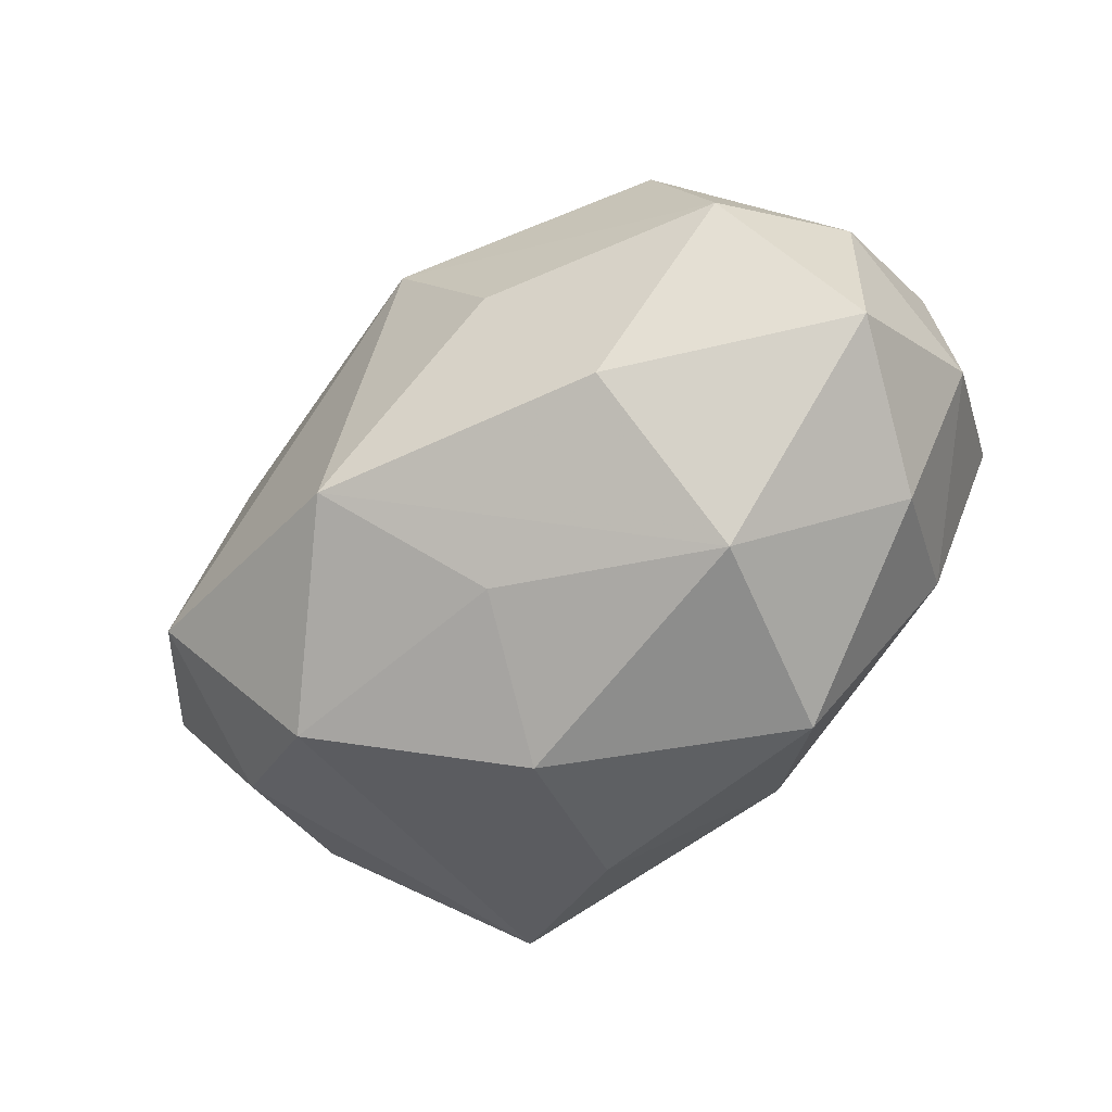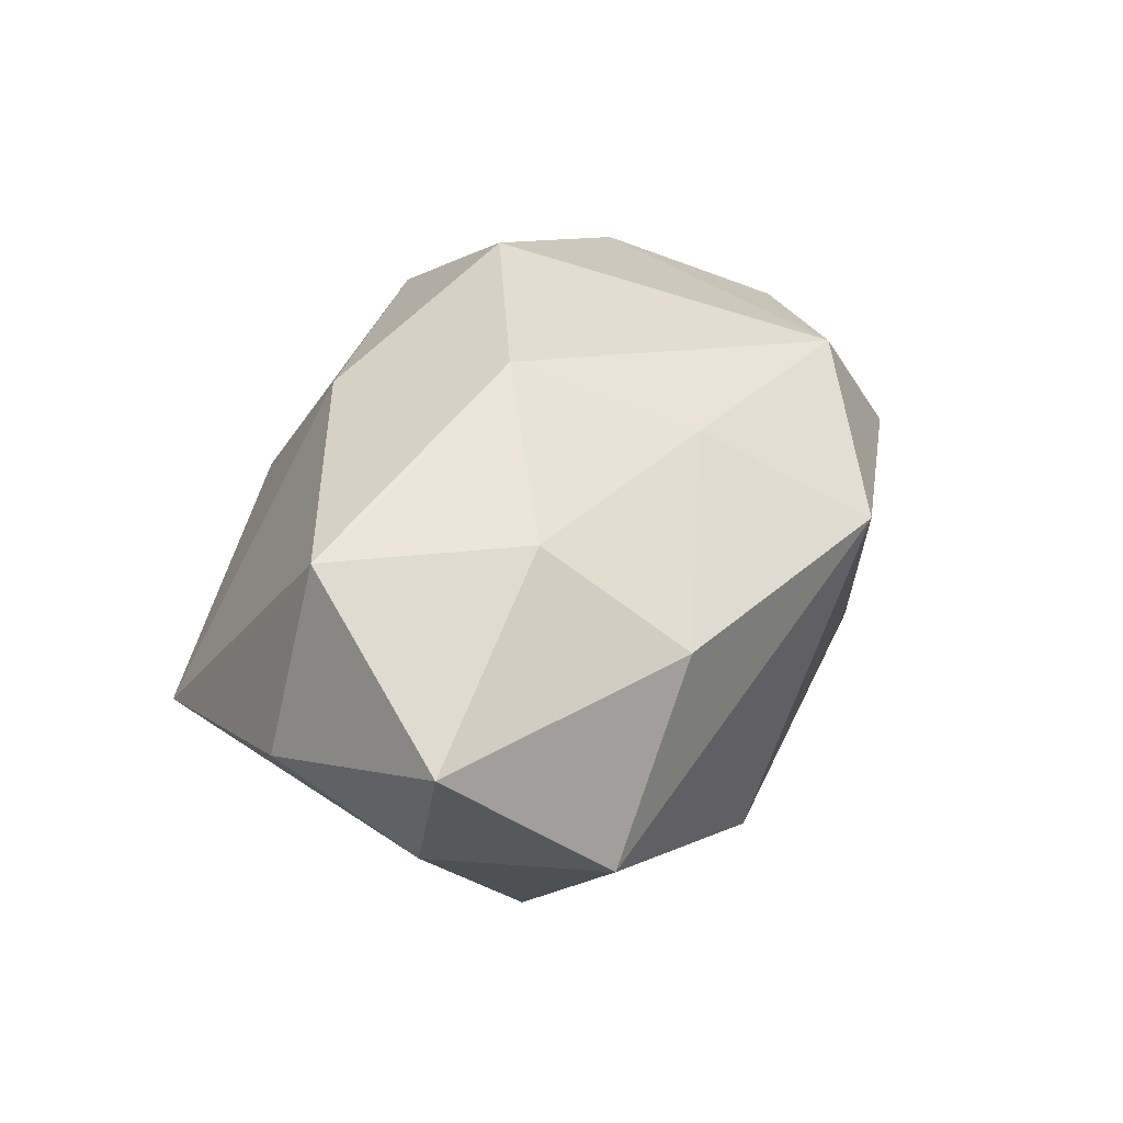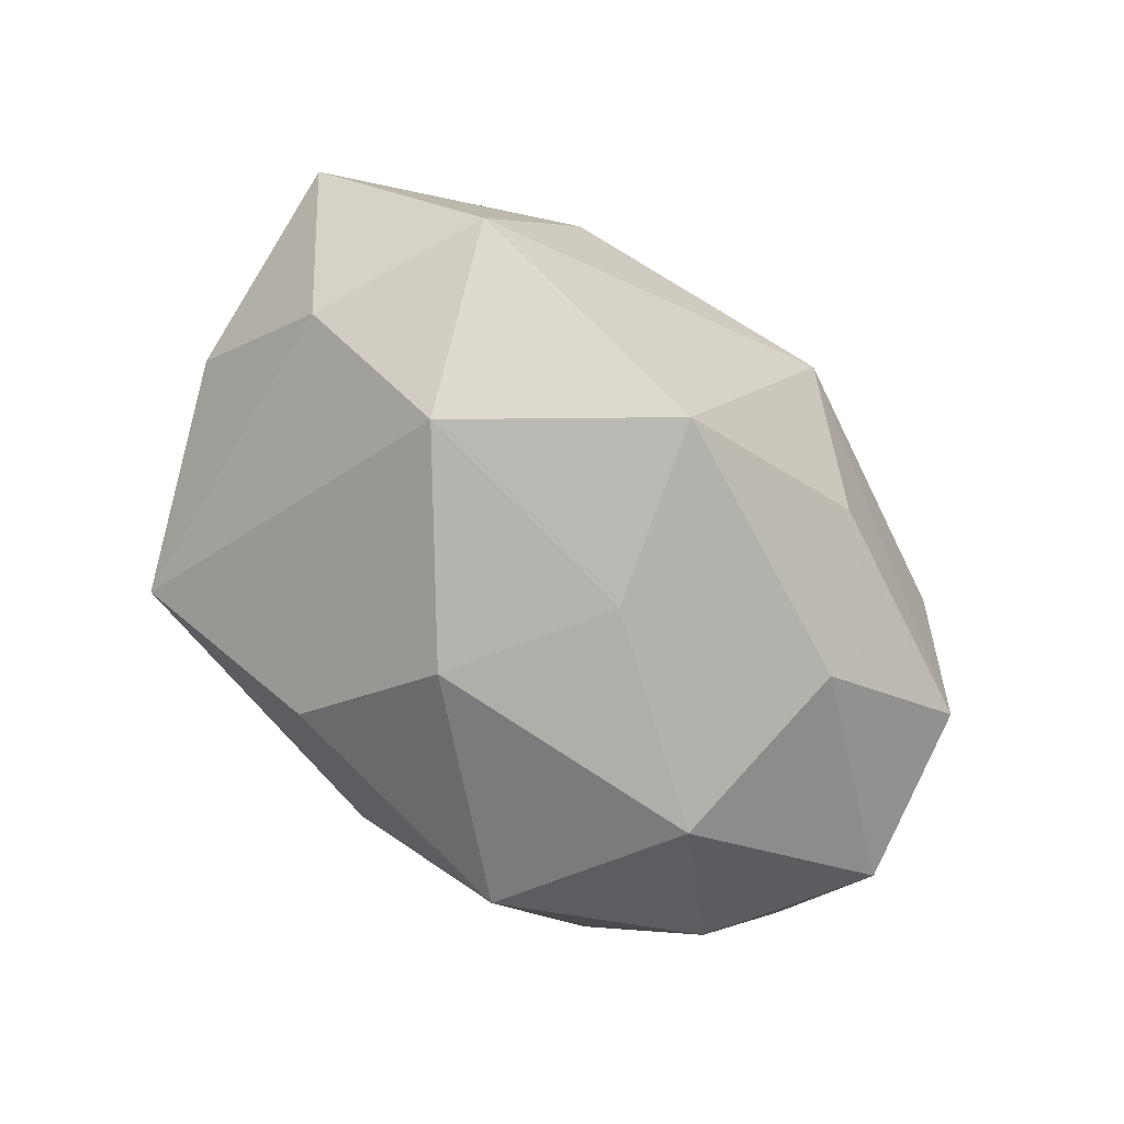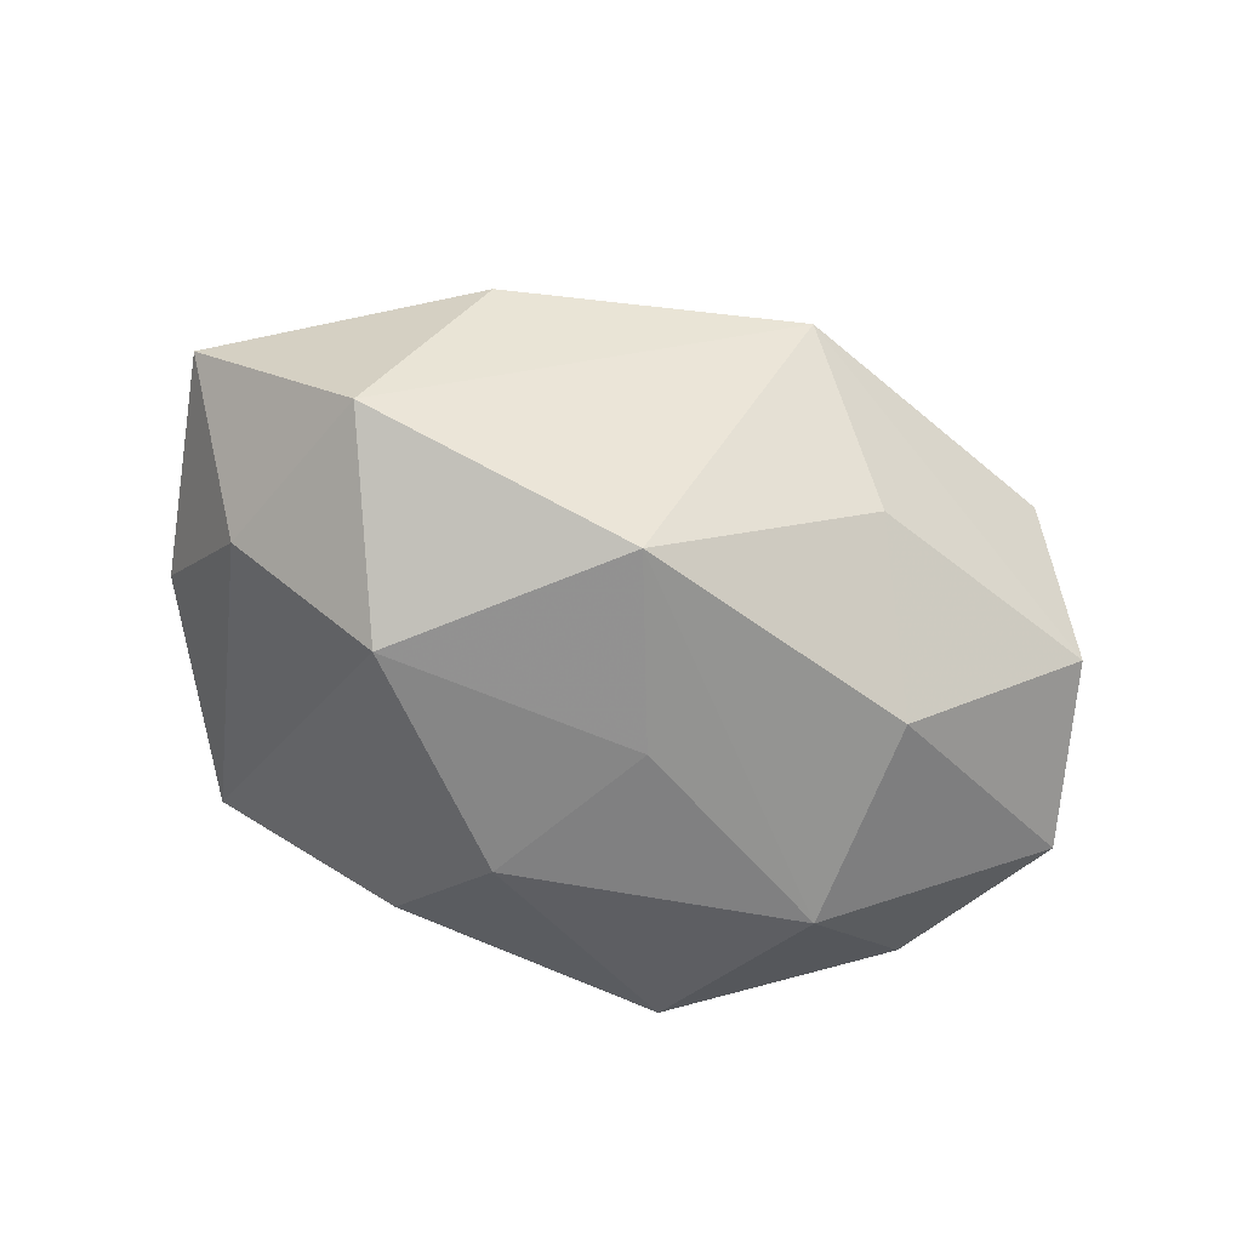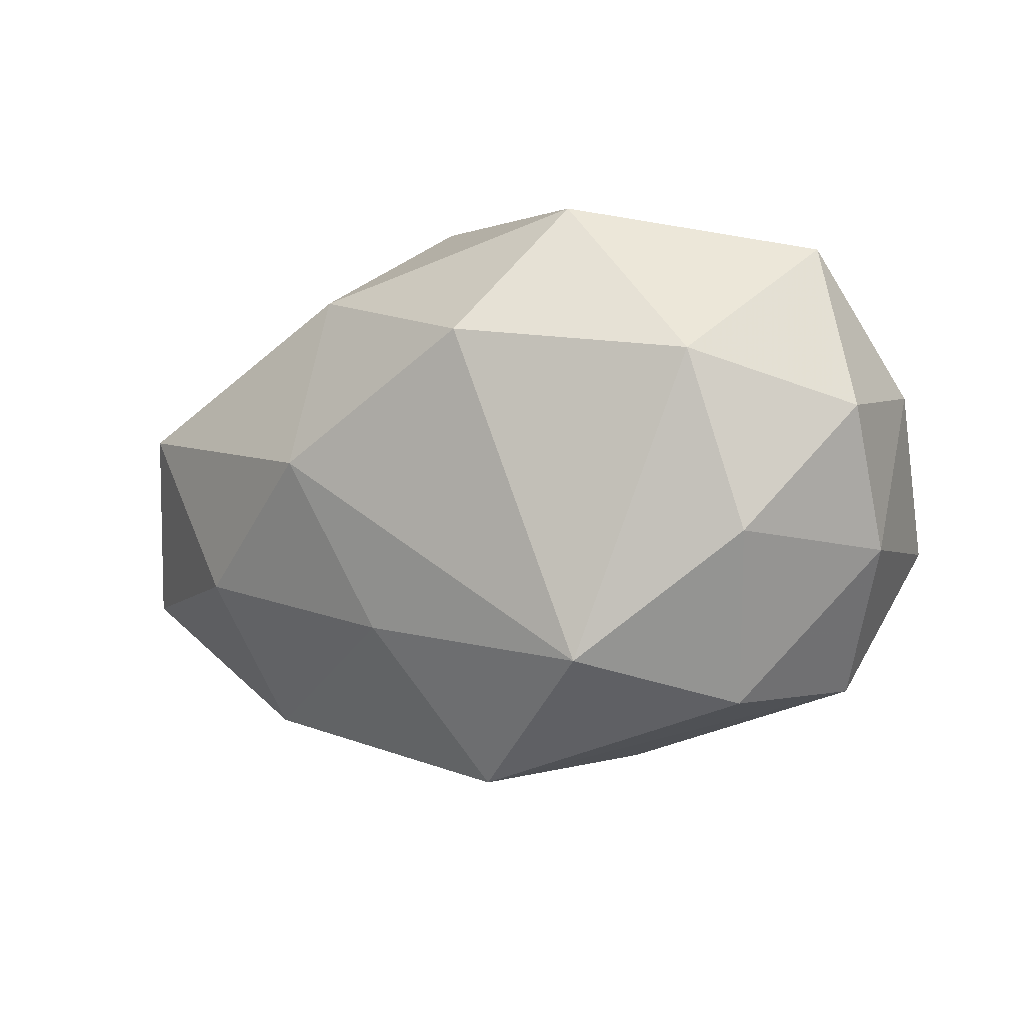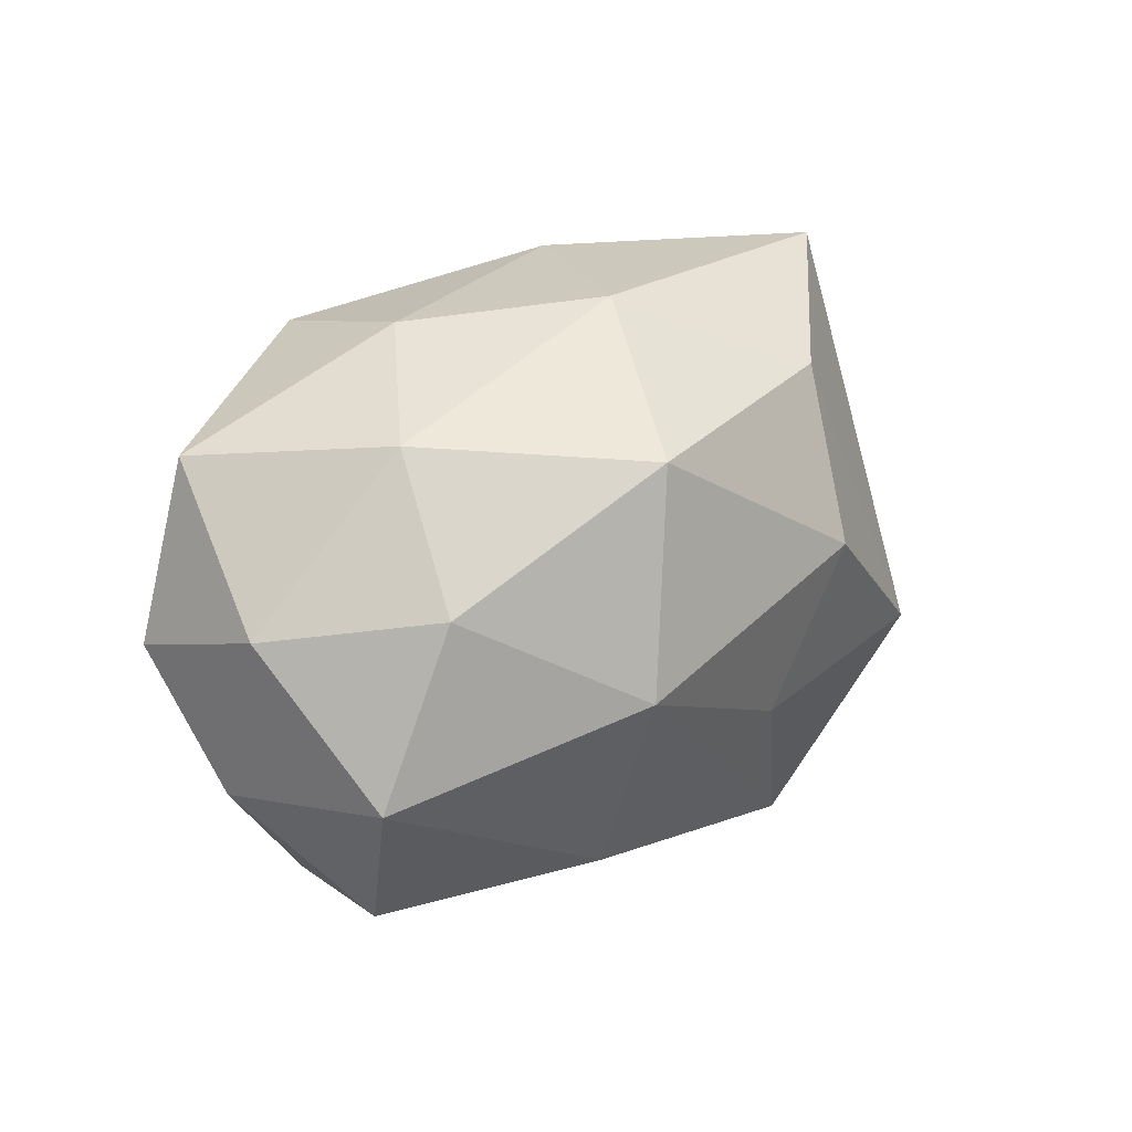
<metadata>
{"format":"obj","ext":"obj","renderer":"f3d","projection":"perspective","resolution":1024,"background":"white","views":[{"elev":-70.8,"azim":37.1,"up":"+Z"},{"elev":31.8,"azim":-67.3,"up":"+Z"},{"elev":-66.0,"azim":-49.6,"up":"+Z"},{"elev":-47.4,"azim":-26.5,"up":"+Z"},{"elev":-13.1,"azim":31.9,"up":"+Y"},{"elev":22.3,"azim":133.4,"up":"+Y"}]}
</metadata>
<code>
v 0.03033 0.006591 0.02155
v 0.01698 -0.02252 0.02064
v -0.01091 0.006273 -0.02775
v 0.03345 -0.0108 0.01654
v -0.04025 -0.003008 -0.009612
v -0.01381 0.02182 -0.02064
v 0.02782 0.0213 -0.008743
v -0.004213 -0.009693 -0.02486
v -0.006389 0.02959 0.007119
v -0.02916 0.02928 -0.00772
v -0.02619 -0.02391 0.009729
v -0.006527 -0.01713 0.02094
v 0.009215 -0.02838 -0.006223
v 0.001015 -0.03241 0.01079
v -0.01246 -0.02523 -0.01896
v 0.04094 -0.01075 0.001038
v -0.02878 -0.01026 0.01924
v 0.01552 -0.01927 -0.02105
v 0.03253 -0.02298 -0.008711
v 0.03839 0.01897 0.008359
v 0.0118 0.01969 -0.02516
v -0.03655 -0.02092 -0.00835
v -0.04769 -0.008718 0.006075
v 0.002393 0.02959 -0.009855
v -0.02842 -0.008073 -0.02234
v 0.01599 0.02427 0.01943
v -0.04186 0.01079 -0.0007685
v -0.01254 -0.0003954 0.0277
v 0.008604 0.01005 0.02921
v 0.04261 0.001848 0.009725
v 0.02786 -0.02579 0.006868
v 0.04189 0.006092 -0.004608
v -0.03825 0.007395 0.01852
v 0.03812 -0.00778 -0.01651
v 0.01651 -0.0007077 -0.02835
v 0.01718 0.0276 0.003192
v 0.03147 0.008922 -0.01841
v -0.01229 0.01847 0.02175
f 26 1 20
f 37 34 35
f 35 21 37
f 2 14 31
f 35 34 18
f 9 24 10
f 38 33 28
f 26 9 38
f 10 33 38
f 38 9 10
f 20 1 30
f 21 24 7
f 7 37 21
f 3 21 35
f 34 37 32
f 20 30 32
f 32 7 20
f 37 7 32
f 32 16 34
f 32 30 16
f 19 18 34
f 19 16 31
f 34 16 19
f 19 13 18
f 31 14 19
f 14 13 19
f 8 3 35
f 25 3 8
f 22 25 15
f 18 13 15
f 25 8 15
f 15 14 22
f 15 13 14
f 35 18 15
f 15 8 35
f 27 33 10
f 27 23 33
f 5 25 22
f 22 23 5
f 23 27 5
f 10 25 5
f 5 27 10
f 22 14 11
f 11 23 22
f 29 38 28
f 26 38 29
f 1 26 29
f 28 2 29
f 29 2 1
f 1 2 4
f 4 30 1
f 4 2 31
f 31 16 4
f 16 30 4
f 20 7 36
f 36 7 24
f 36 26 20
f 36 9 26
f 24 9 36
f 6 25 10
f 6 3 25
f 21 3 6
f 10 24 6
f 6 24 21
f 12 11 14
f 12 2 28
f 14 2 12
f 33 23 17
f 23 11 17
f 28 33 17
f 17 12 28
f 11 12 17

</code>
